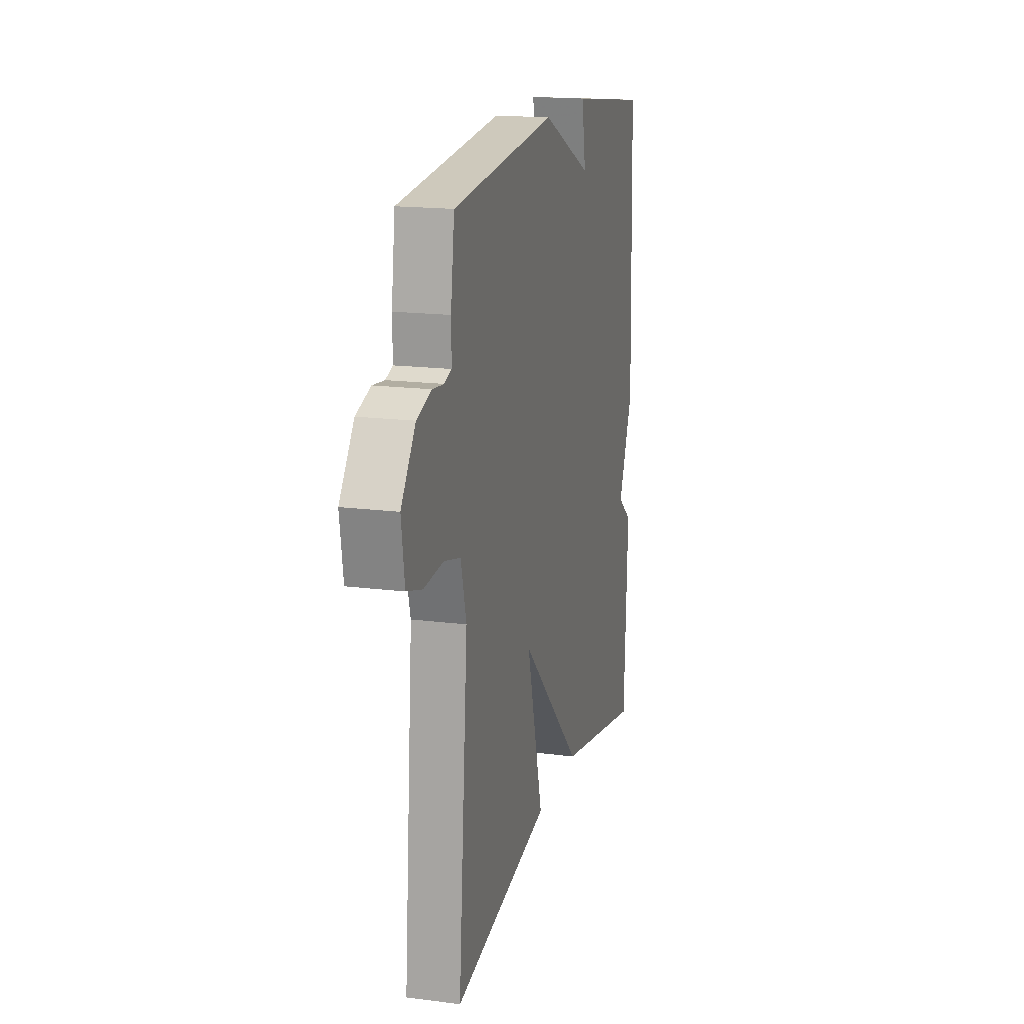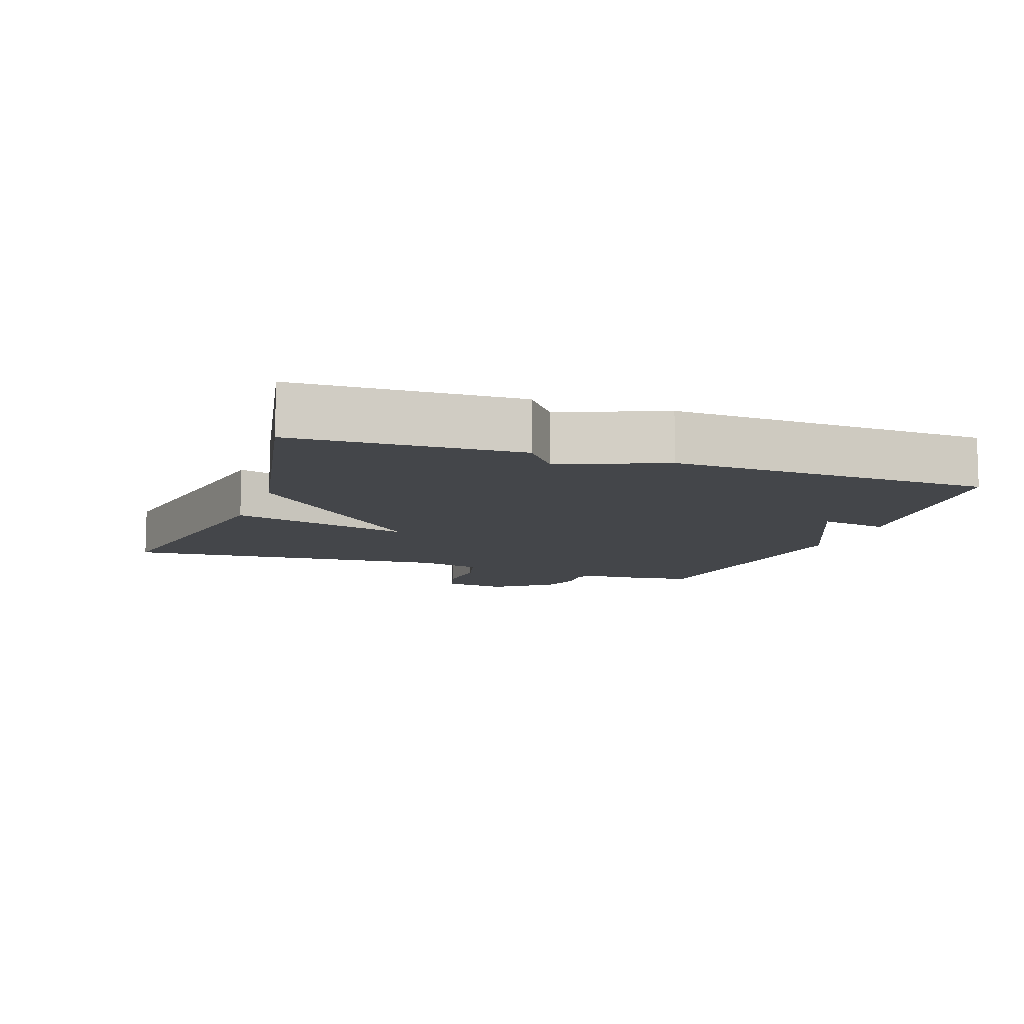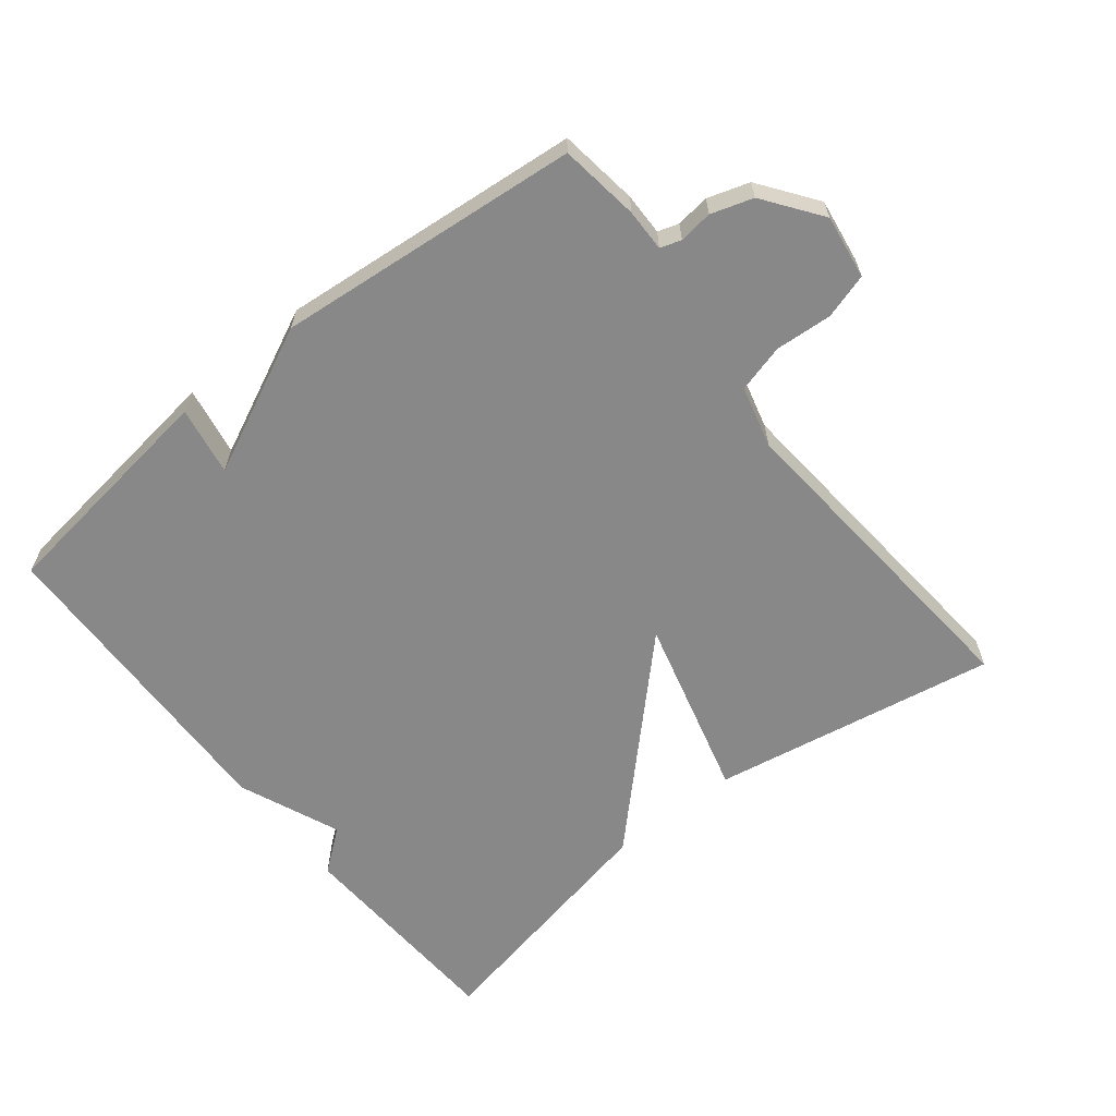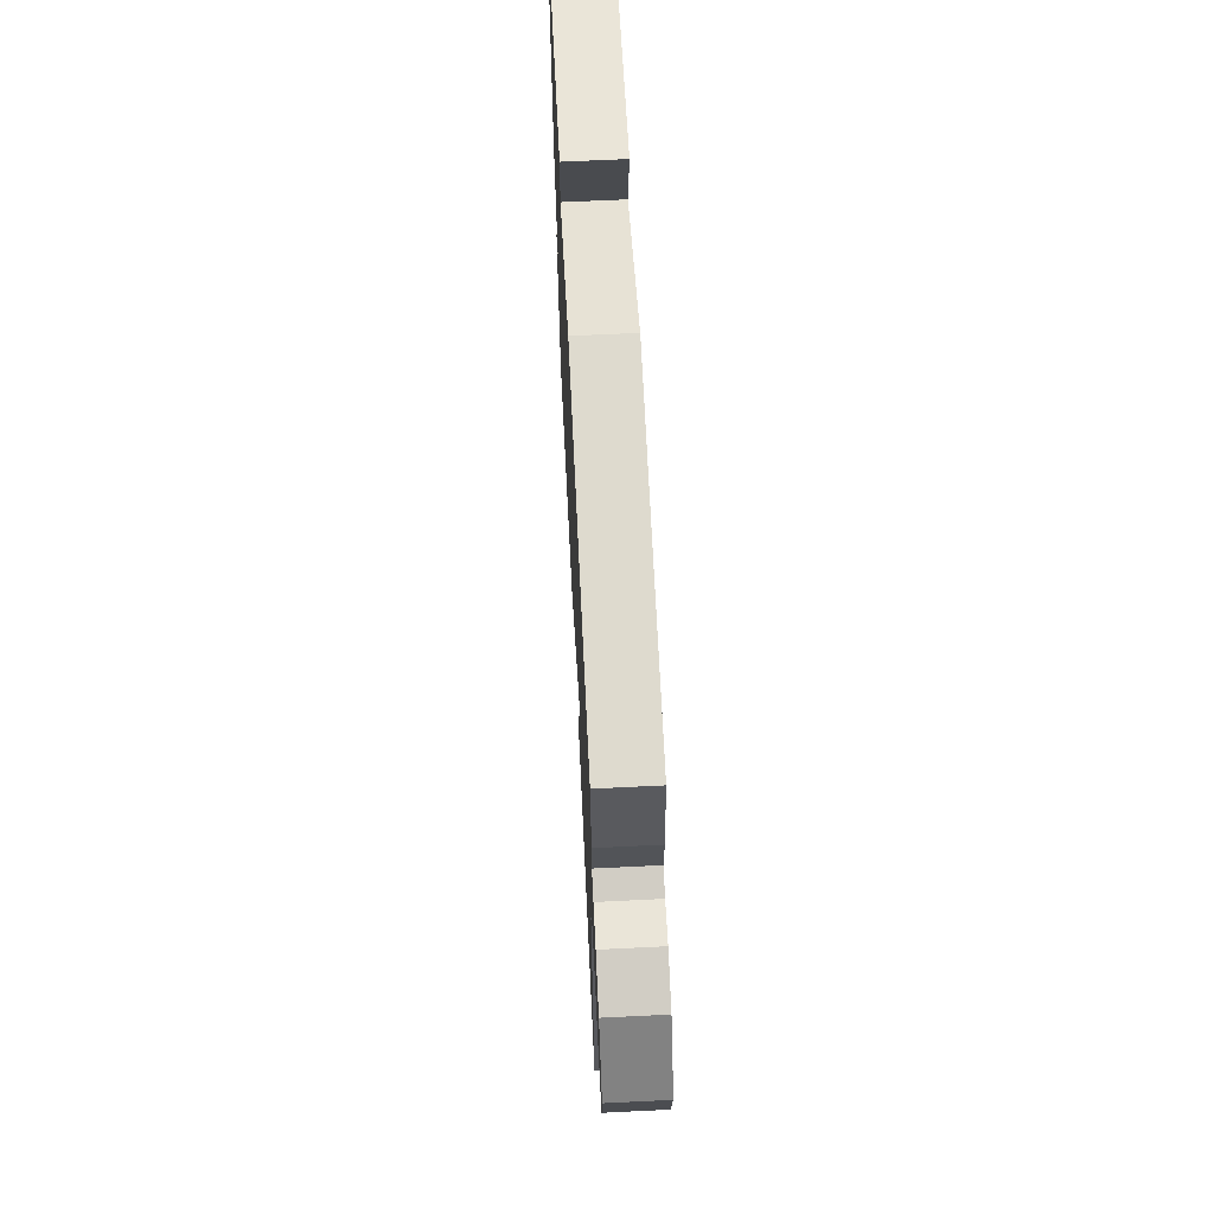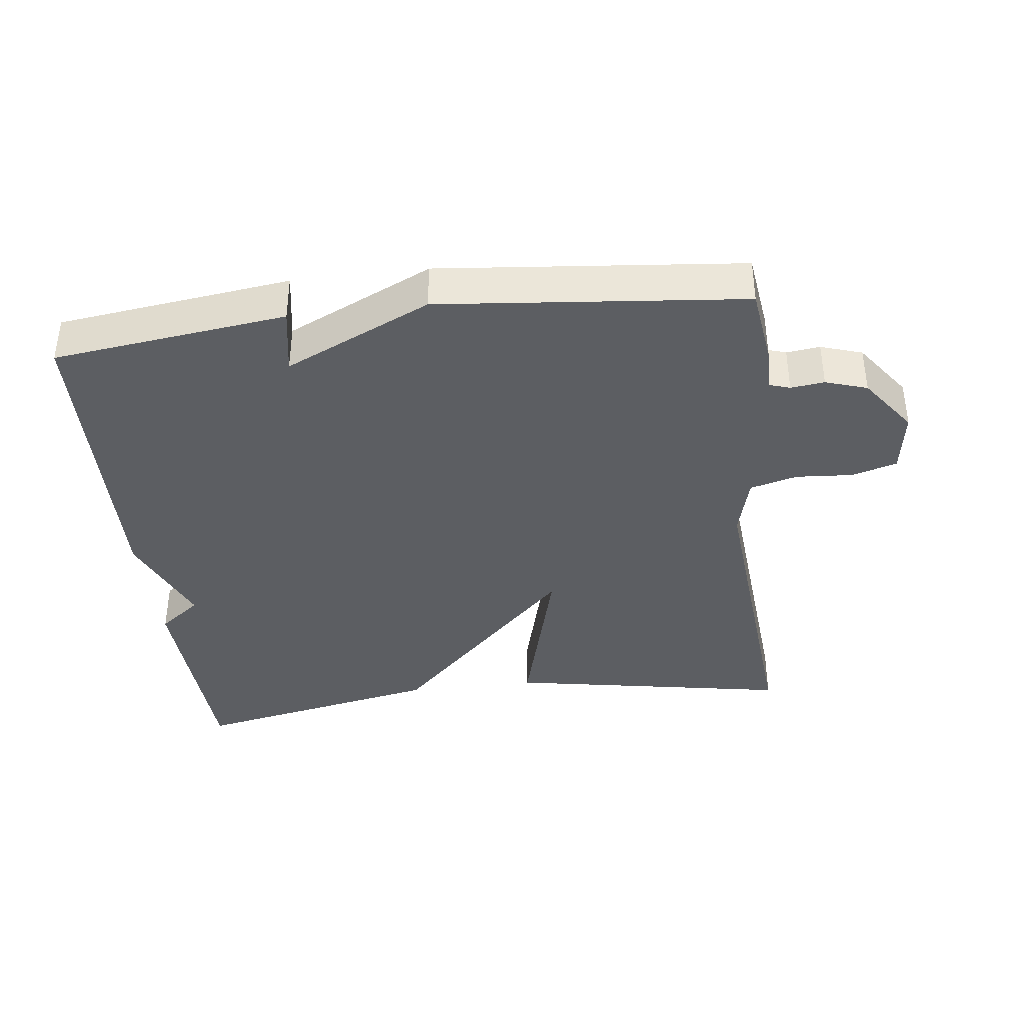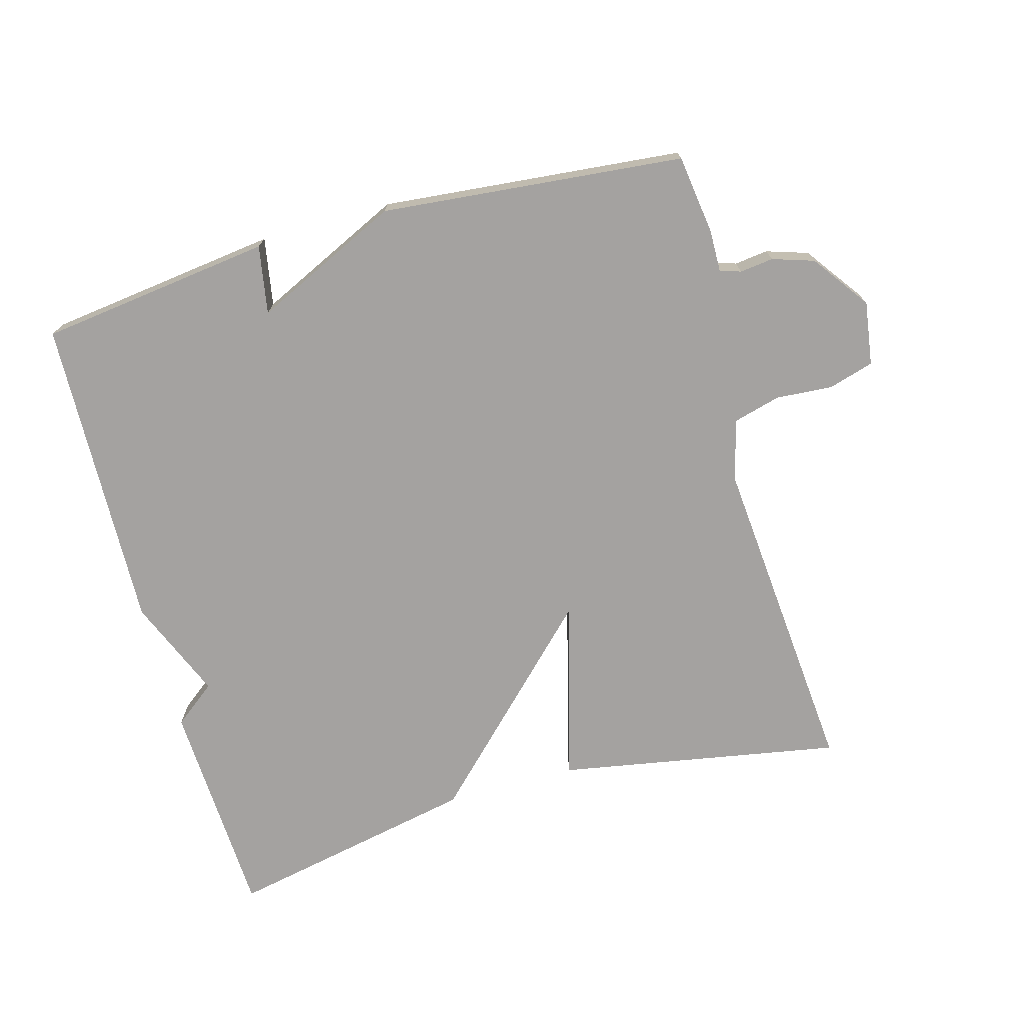
<metadata>
{"format":"obj","ext":"obj","renderer":"f3d","projection":"perspective","resolution":1024,"background":"white","views":[{"elev":17.2,"azim":104.4,"up":"+Z"},{"elev":-9.8,"azim":-109.5,"up":"+Y"},{"elev":-62.8,"azim":38.6,"up":"+Y"},{"elev":65.7,"azim":87.2,"up":"+Z"},{"elev":-38.1,"azim":6.9,"up":"+Y"},{"elev":-72.7,"azim":15.6,"up":"+Y"}]}
</metadata>
<code>
v 0.5 0.07 -0.5
v 0.076 0.07 -0.424
v 0.148 0.07 -0.154
v -0.124 0.07 -0.424
v -0.5 0.07 -0.5
v -0.515 0.07 -0.17
v -0.452 0.07 -0.121
v -0.515 0.07 0.03
v -0.5 0.07 0.5
v -0.152 0.07 0.544
v -0.17 0.07 0.442
v 0.048 0.07 0.544
v 0.5 0.07 0.5
v 0.516 0.07 0.382
v 0.515 0.07 0.319
v 0.546 0.07 0.309
v 0.596 0.07 0.315
v 0.658 0.07 0.295
v 0.72 0.07 0.21
v 0.706 0.07 0.115
v 0.639 0.07 0.095
v 0.554 0.07 0.101
v 0.483 0.07 0.082
v 0.459 0.07 -0.01
v 0.5 0 -0.5
v 0.076 0 -0.424
v 0.148 0 -0.154
v -0.124 0 -0.424
v -0.5 0 -0.5
v -0.515 0 -0.17
v -0.452 0 -0.121
v -0.515 0 0.03
v -0.5 0 0.5
v -0.152 0 0.544
v -0.17 0 0.442
v 0.048 0 0.544
v 0.5 0 0.5
v 0.516 0 0.382
v 0.515 0 0.319
v 0.546 0 0.309
v 0.596 0 0.315
v 0.658 0 0.295
v 0.72 0 0.21
v 0.706 0 0.115
v 0.639 0 0.095
v 0.554 0 0.101
v 0.483 0 0.082
v 0.459 0 -0.01
f 20 21 22
f 19 20 22
f 18 19 22
f 17 18 22
f 16 17 22
f 15 16 22 23
f 15 23 24
f 14 15 24
f 13 14 24
f 12 13 24
f 11 12 24
f 9 10 11
f 8 9 11
f 7 8 11
f 5 6 7
f 4 5 7
f 3 4 7
f 3 7 11 24
f 1 2 3 24
f 46 45 44
f 46 44 43
f 46 43 42
f 46 42 41
f 46 41 40
f 47 46 40 39
f 48 47 39
f 48 39 38
f 48 38 37
f 48 37 36
f 48 36 35
f 35 34 33
f 35 33 32
f 35 32 31
f 31 30 29
f 31 29 28
f 31 28 27
f 48 35 31 27
f 48 27 26 25
f 1 25 26 2
f 2 26 27 3
f 3 27 28 4
f 4 28 29 5
f 5 29 30 6
f 6 30 31 7
f 7 31 32 8
f 8 32 33 9
f 9 33 34 10
f 10 34 35 11
f 11 35 36 12
f 12 36 37 13
f 13 37 38 14
f 14 38 39 15
f 15 39 40 16
f 16 40 41 17
f 17 41 42 18
f 18 42 43 19
f 19 43 44 20
f 20 44 45 21
f 21 45 46 22
f 22 46 47 23
f 23 47 48 24
f 24 48 25 1

</code>
